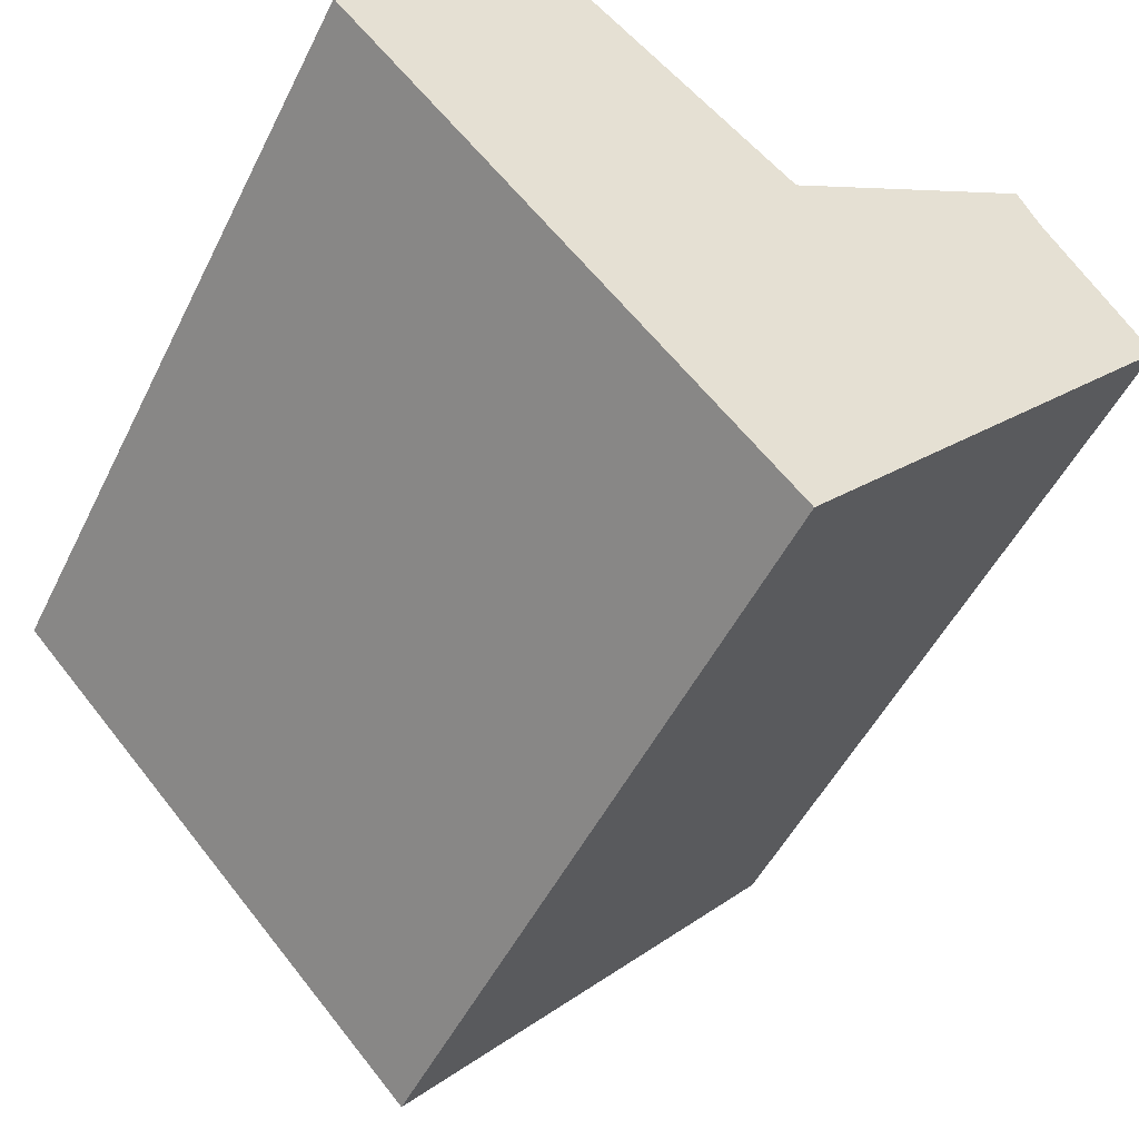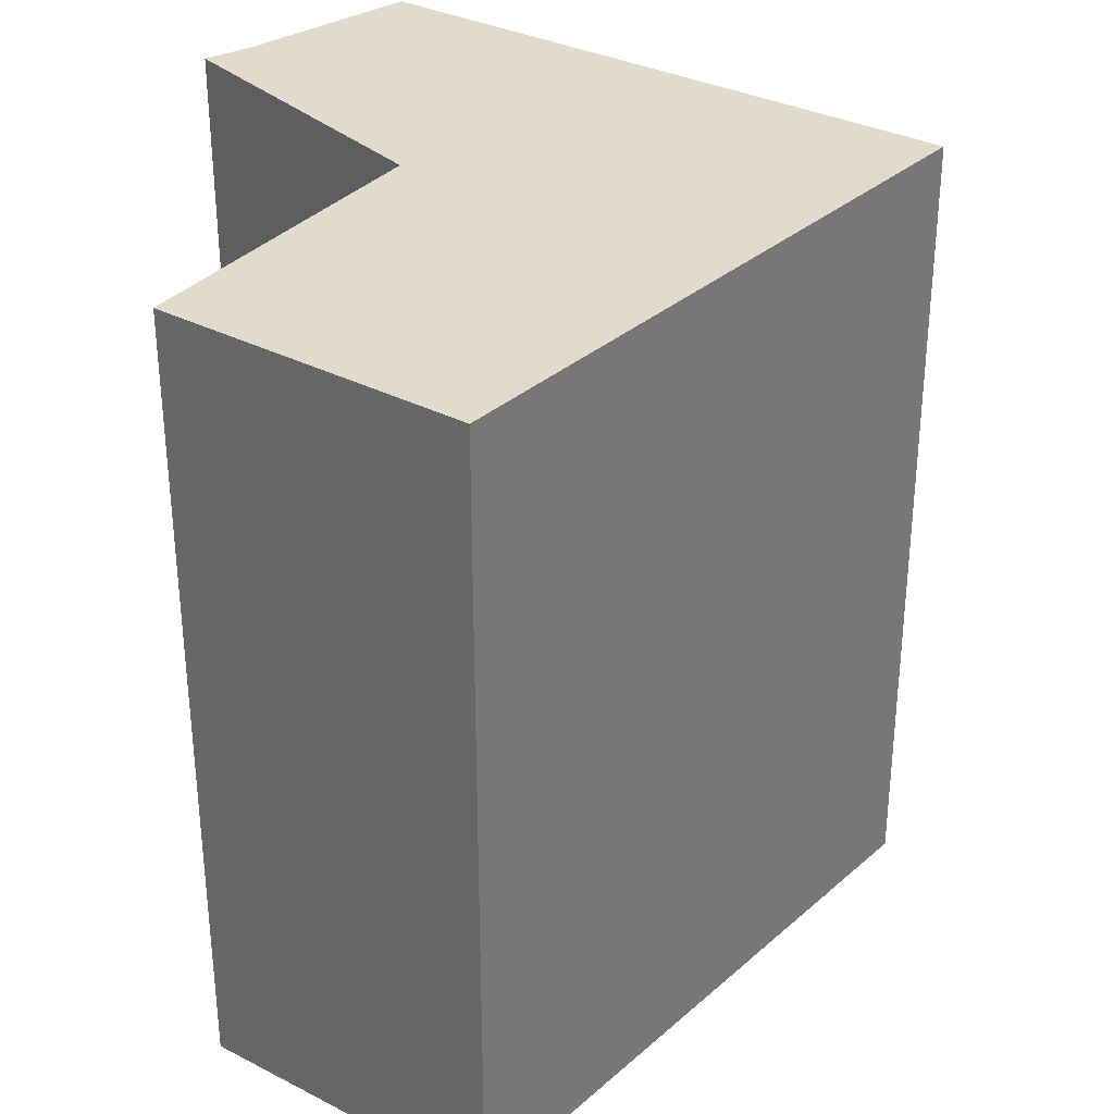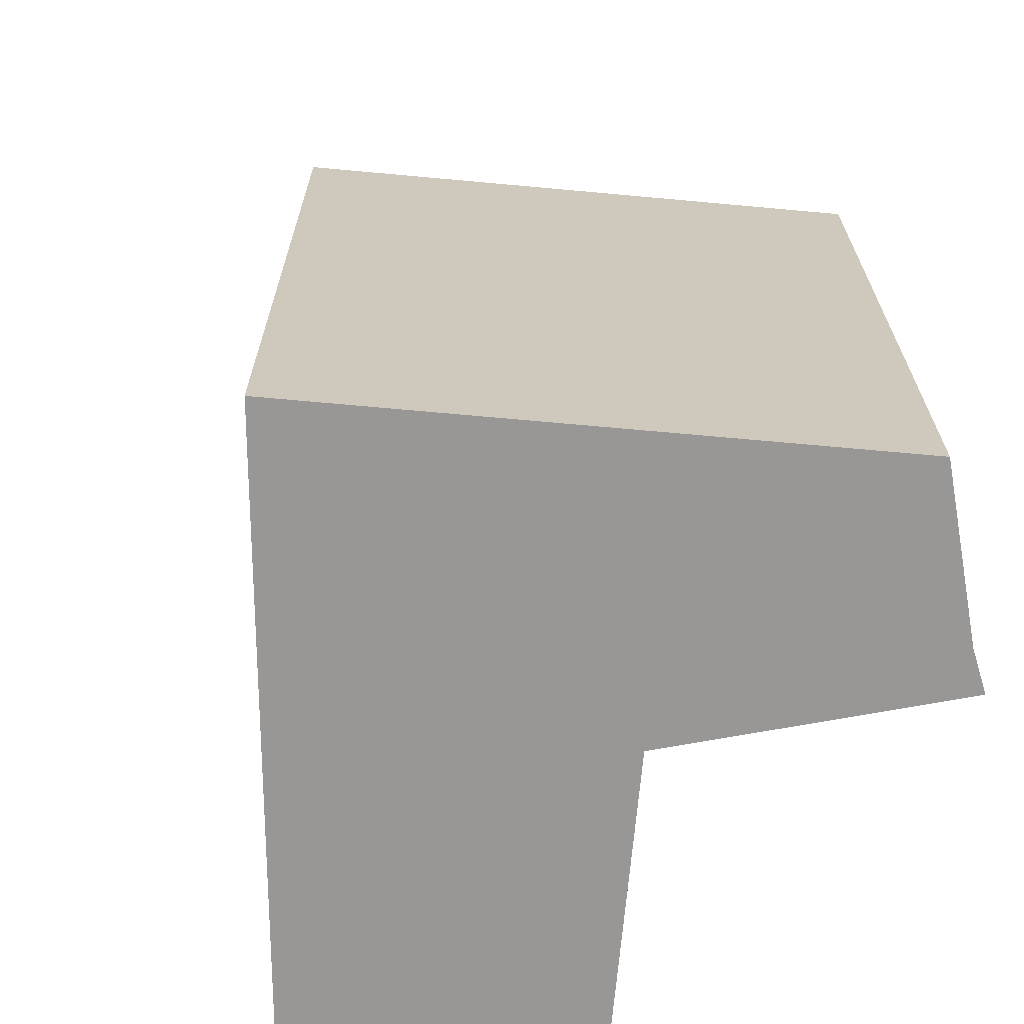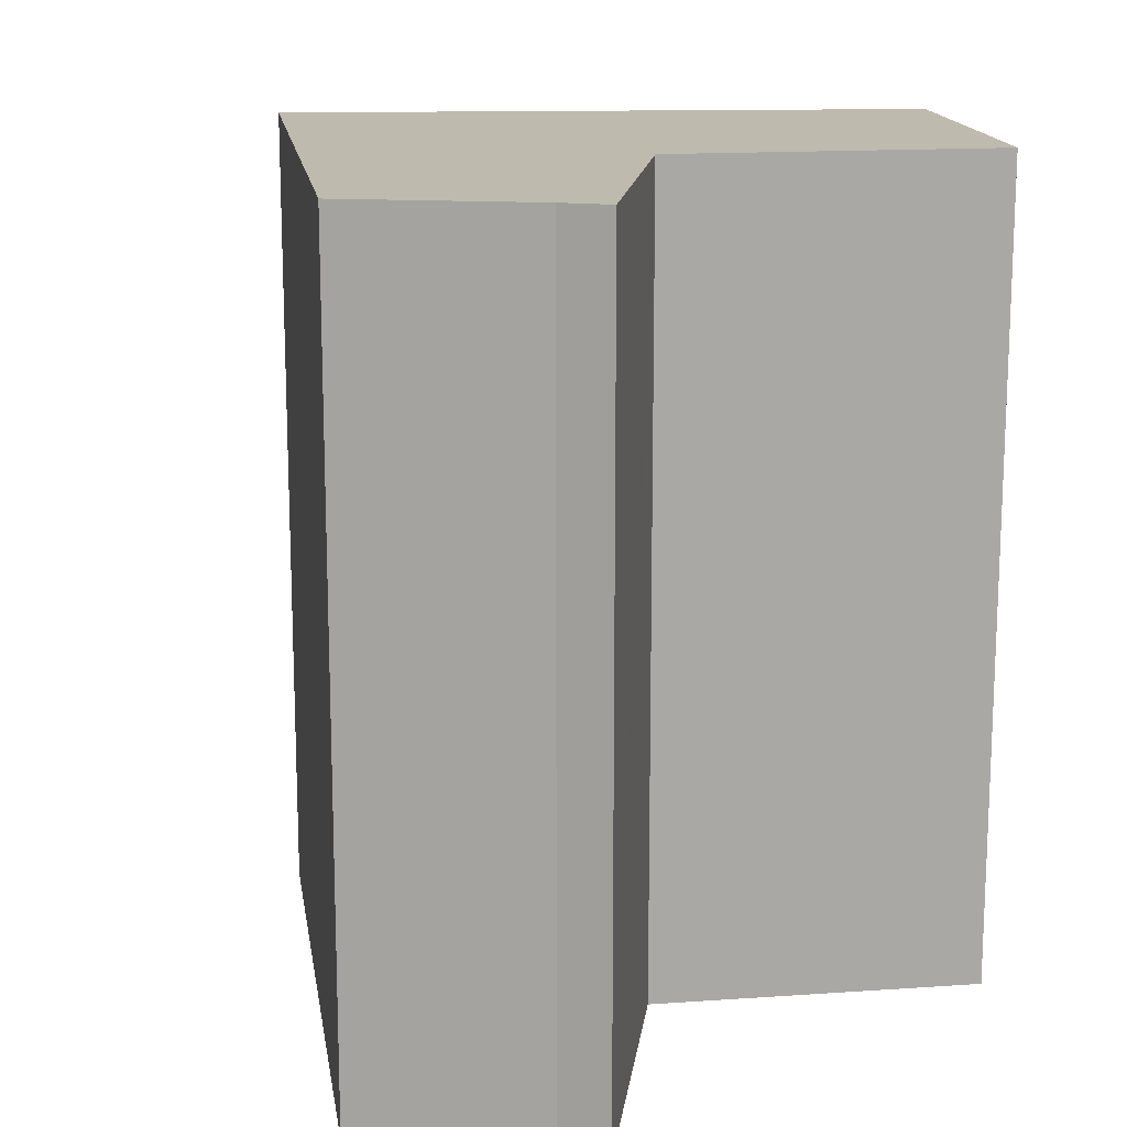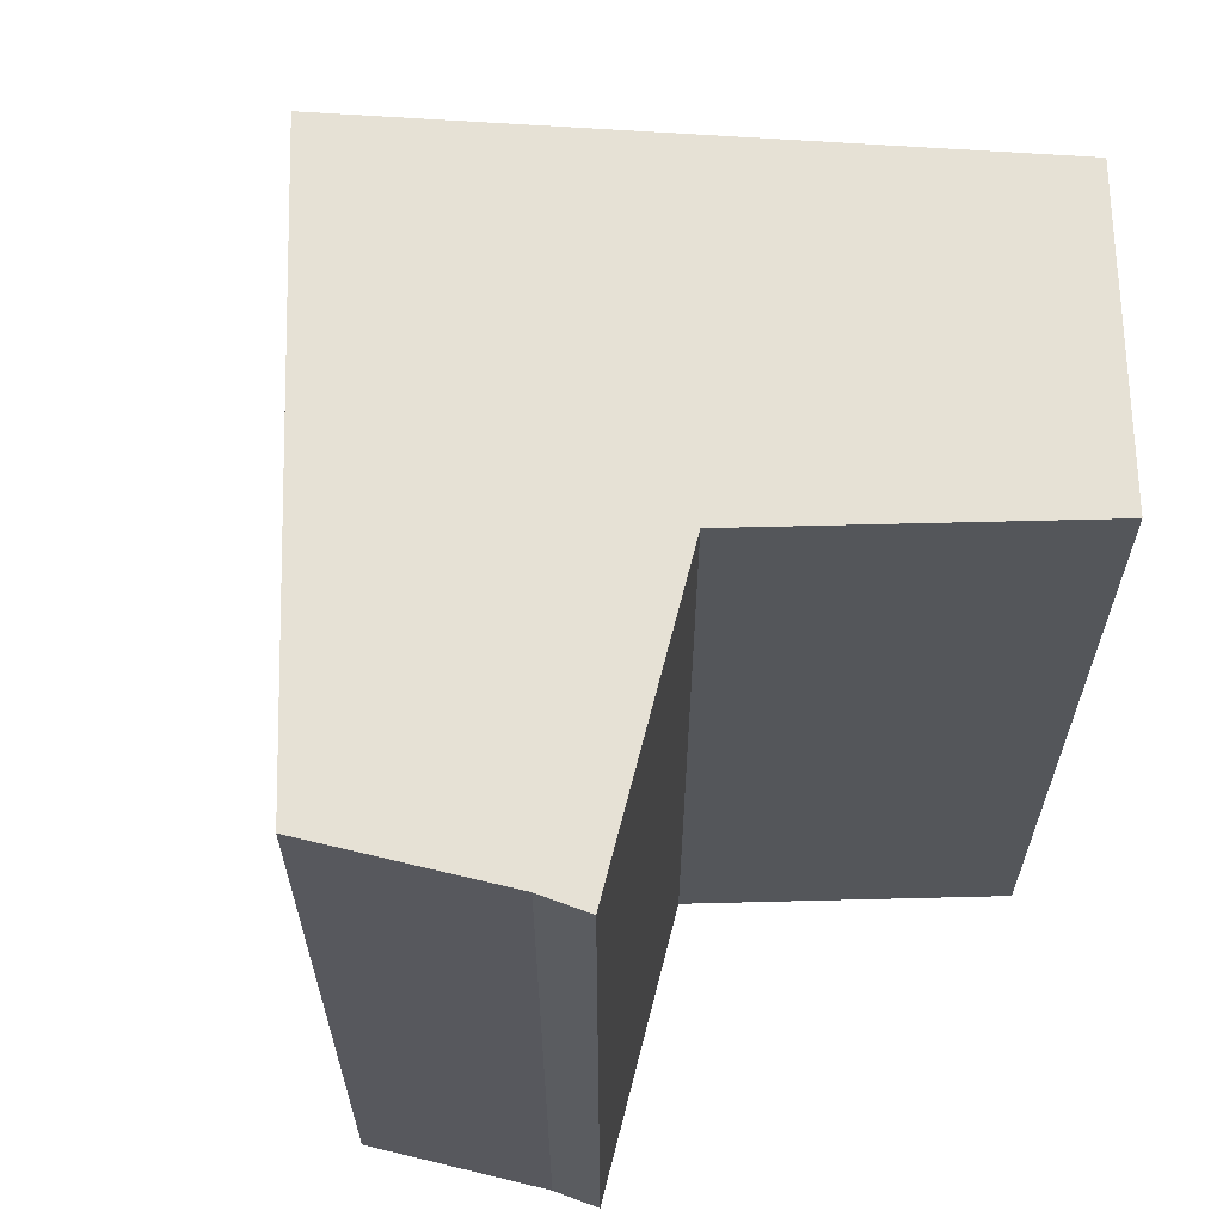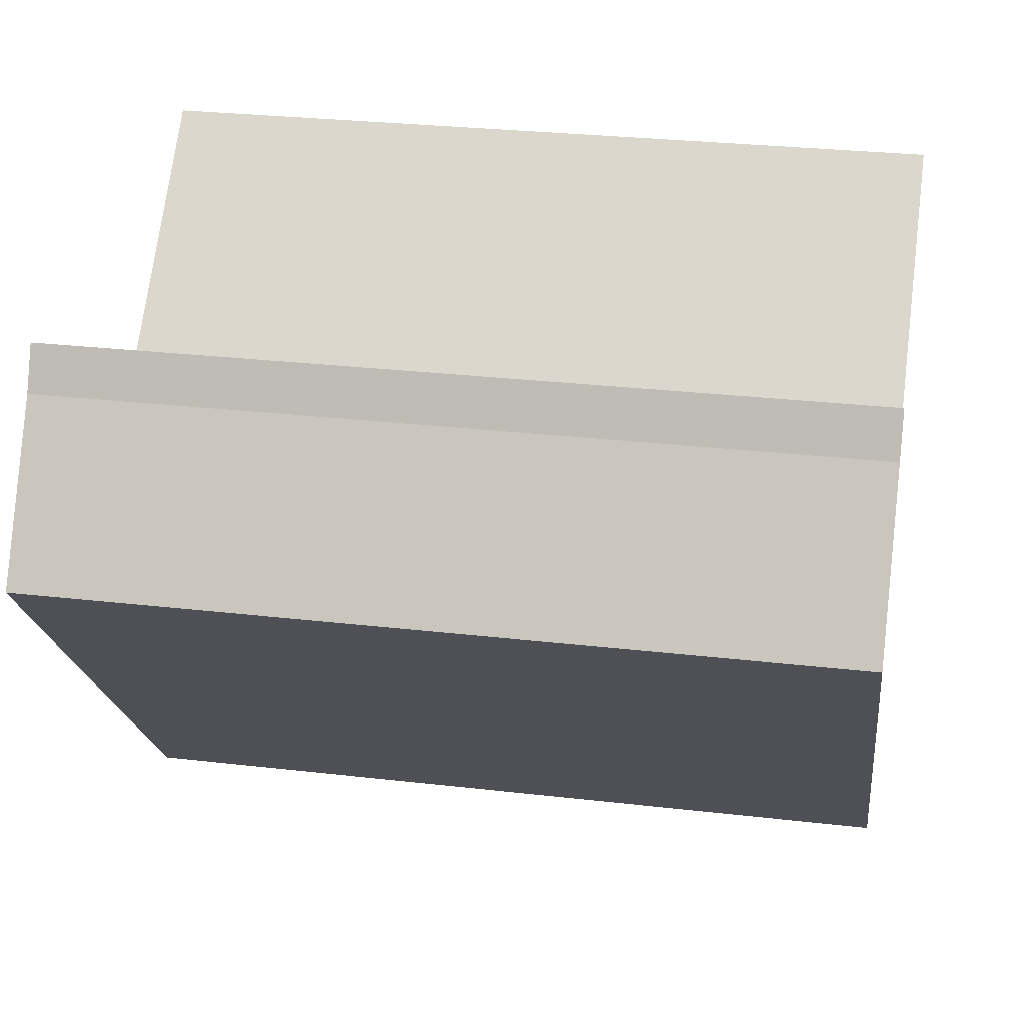
<metadata>
{"format":"obj","ext":"obj","renderer":"f3d","projection":"perspective","resolution":1024,"background":"white","views":[{"elev":-50.4,"azim":154.2,"up":"+Z"},{"elev":33.2,"azim":83.1,"up":"+Y"},{"elev":-68.2,"azim":-136.6,"up":"+Y"},{"elev":15.5,"azim":-49.9,"up":"+Y"},{"elev":64.4,"azim":-43.0,"up":"+Y"},{"elev":28.9,"azim":-80.2,"up":"+Z"}]}
</metadata>
<code>
v  0.894 7.067 1.364
v  1.43 7.067 -1.625
v  0 7.067 4.327e-16
v  1.081 7.067 1.74
v  3.262 7.067 0.334
v  3.55 7.067 -4.033
v  3.379 7.067 0.258
v  6.058 7.067 -1.351
v  3.457 7.067 0.327
v  5.527 7.067 2.162
v  7.408 7.067 0.092
v  0 0 0
v  0.894 -8.352e-17 1.364
v  1.081 -1.065e-16 1.74
v  3.379 -1.58e-17 0.258
v  5.527 -1.324e-16 2.162
v  3.457 -2.002e-17 0.327
v  3.262 -2.045e-17 0.334
v  7.408 -5.633e-18 0.092
v  3.55 2.469e-16 -4.033
v  6.058 8.272e-17 -1.351
v  1.43 9.95e-17 -1.625
g defaultobject
f 1 2 3
f 2 1 4
f 2 4 5
f 2 5 6
f 6 5 7
f 6 7 8
f 8 7 9
f 8 9 10
f 8 10 11
f 12 1 3
f 1 12 13
f 13 4 1
f 4 13 14
f 15 9 7
f 9 15 10
f 10 15 16
f 16 15 17
f 14 5 4
f 5 14 7
f 7 14 15
f 15 14 18
f 16 11 10
f 11 16 19
f 19 8 11
f 8 19 6
f 6 19 20
f 20 19 21
f 2 12 3
f 12 2 6
f 12 6 22
f 22 6 20
f 16 21 19
f 21 16 20
f 20 16 17
f 20 17 15
f 20 15 18
f 20 18 14
f 20 14 22
f 22 14 13
f 22 13 12

</code>
